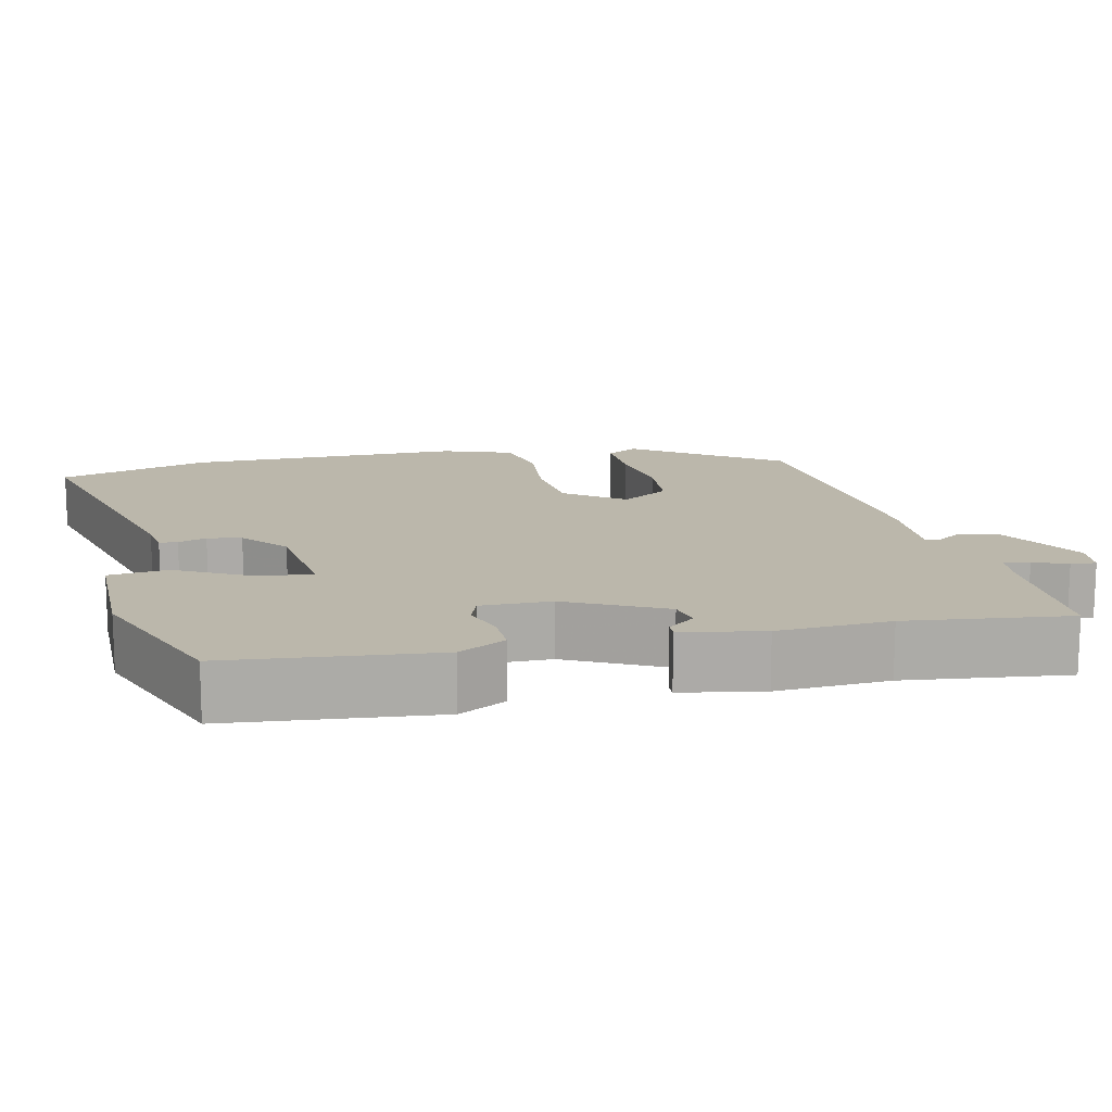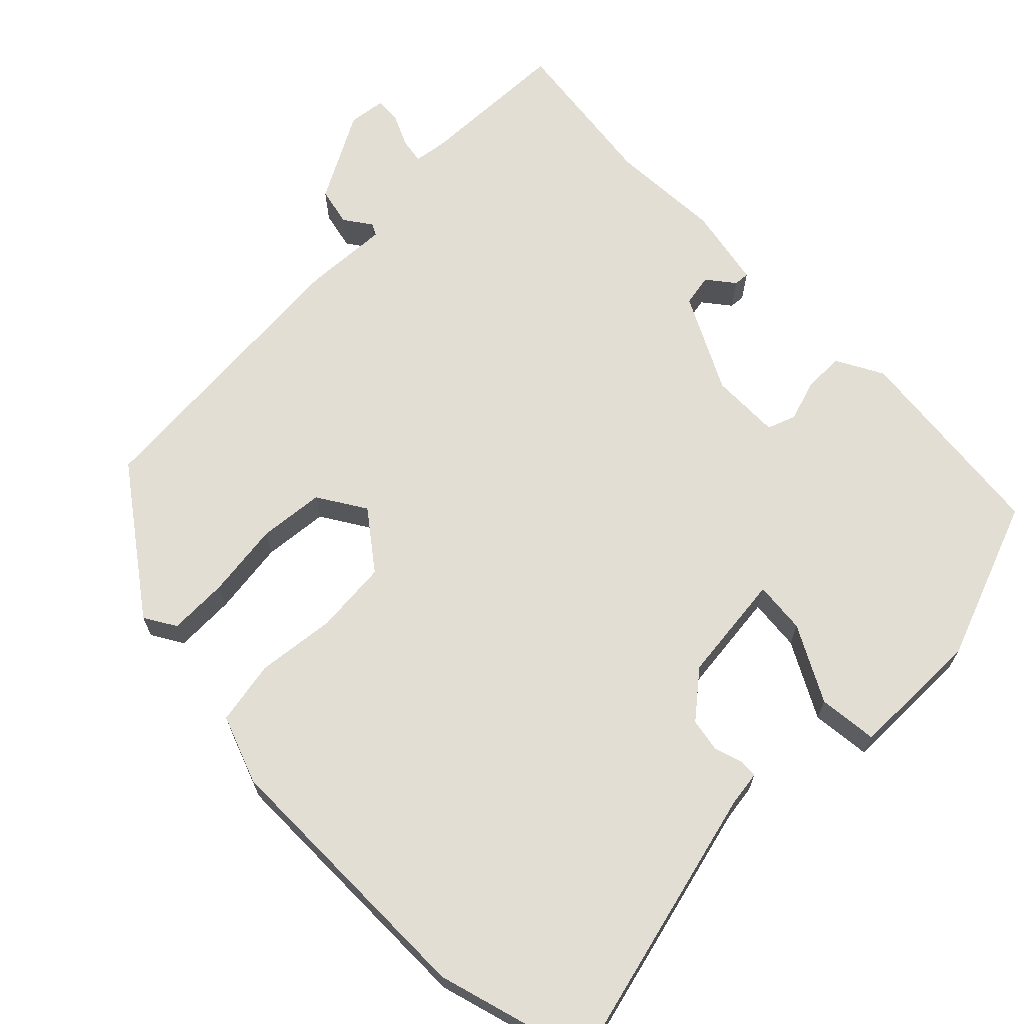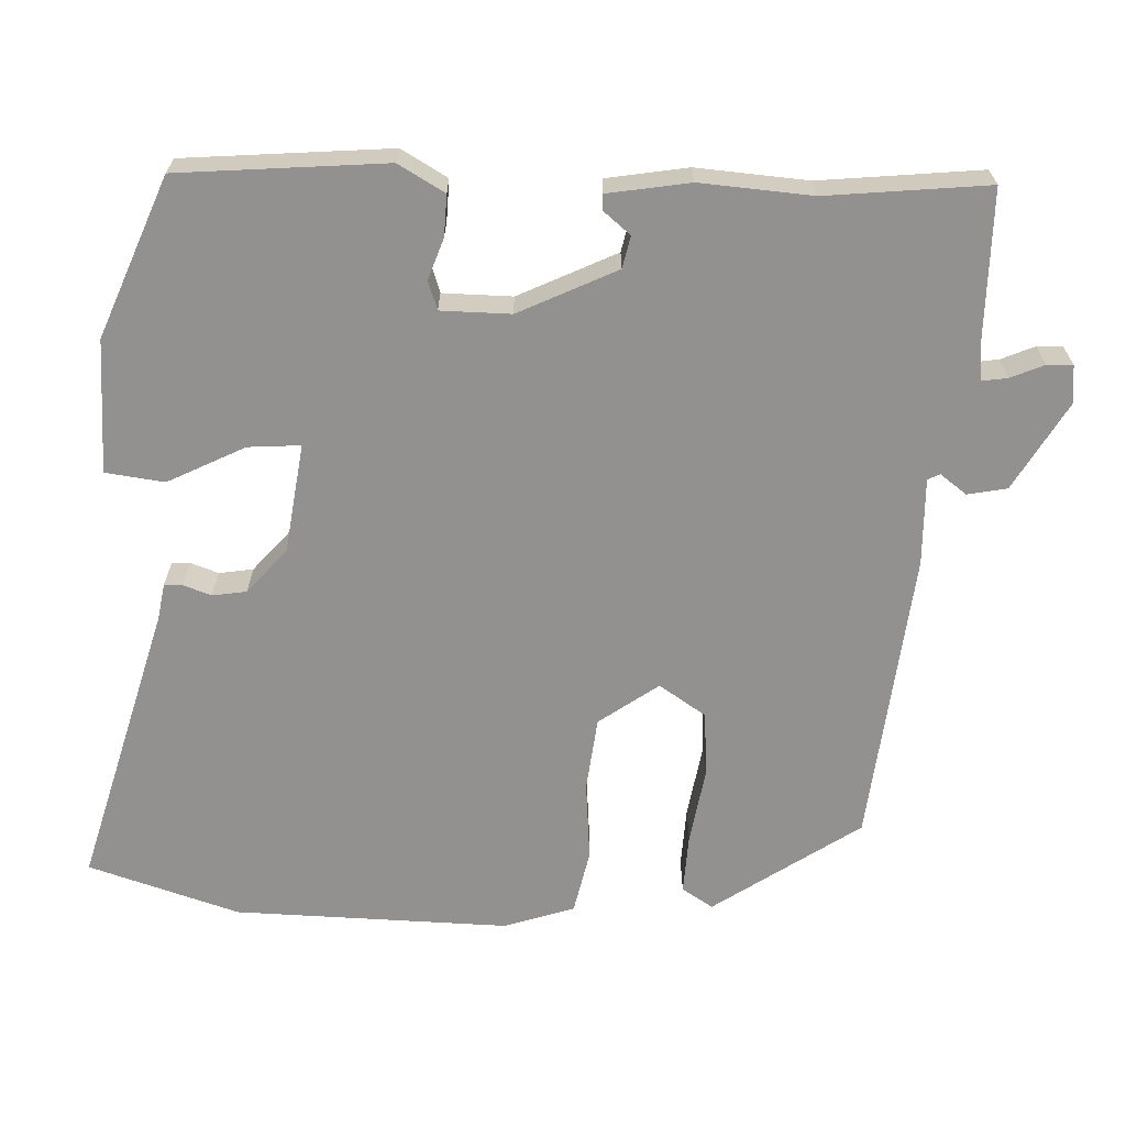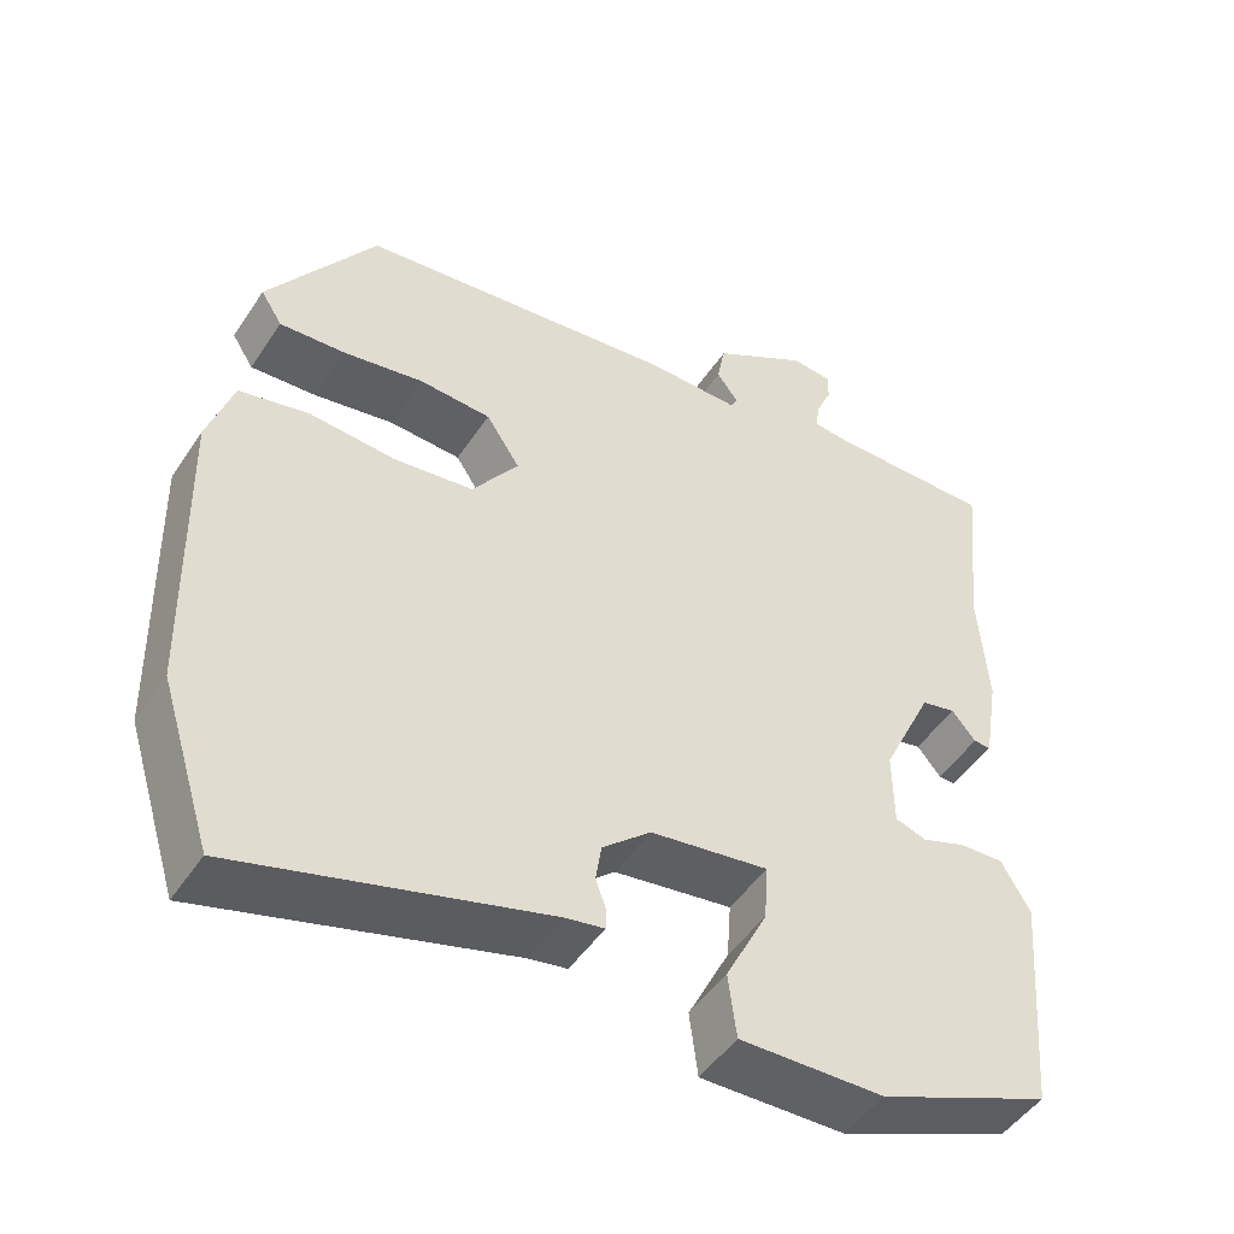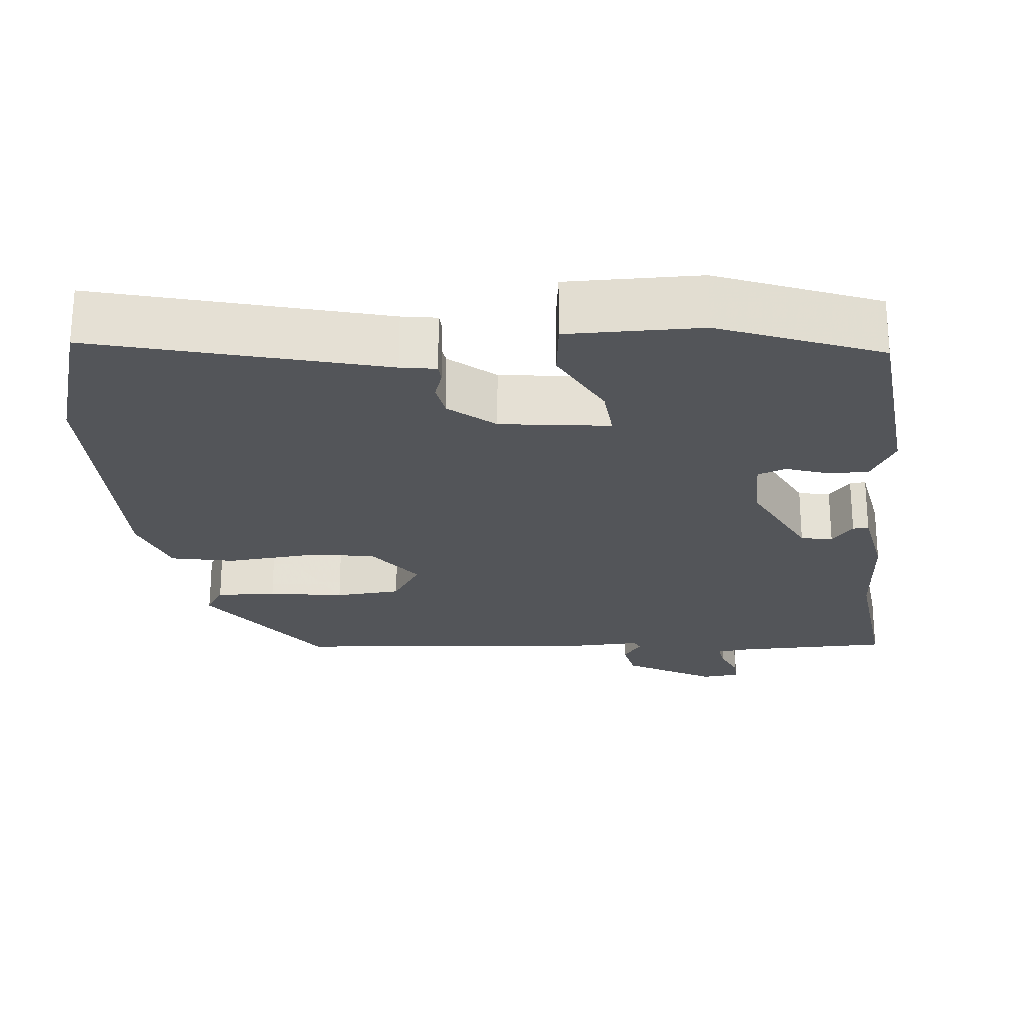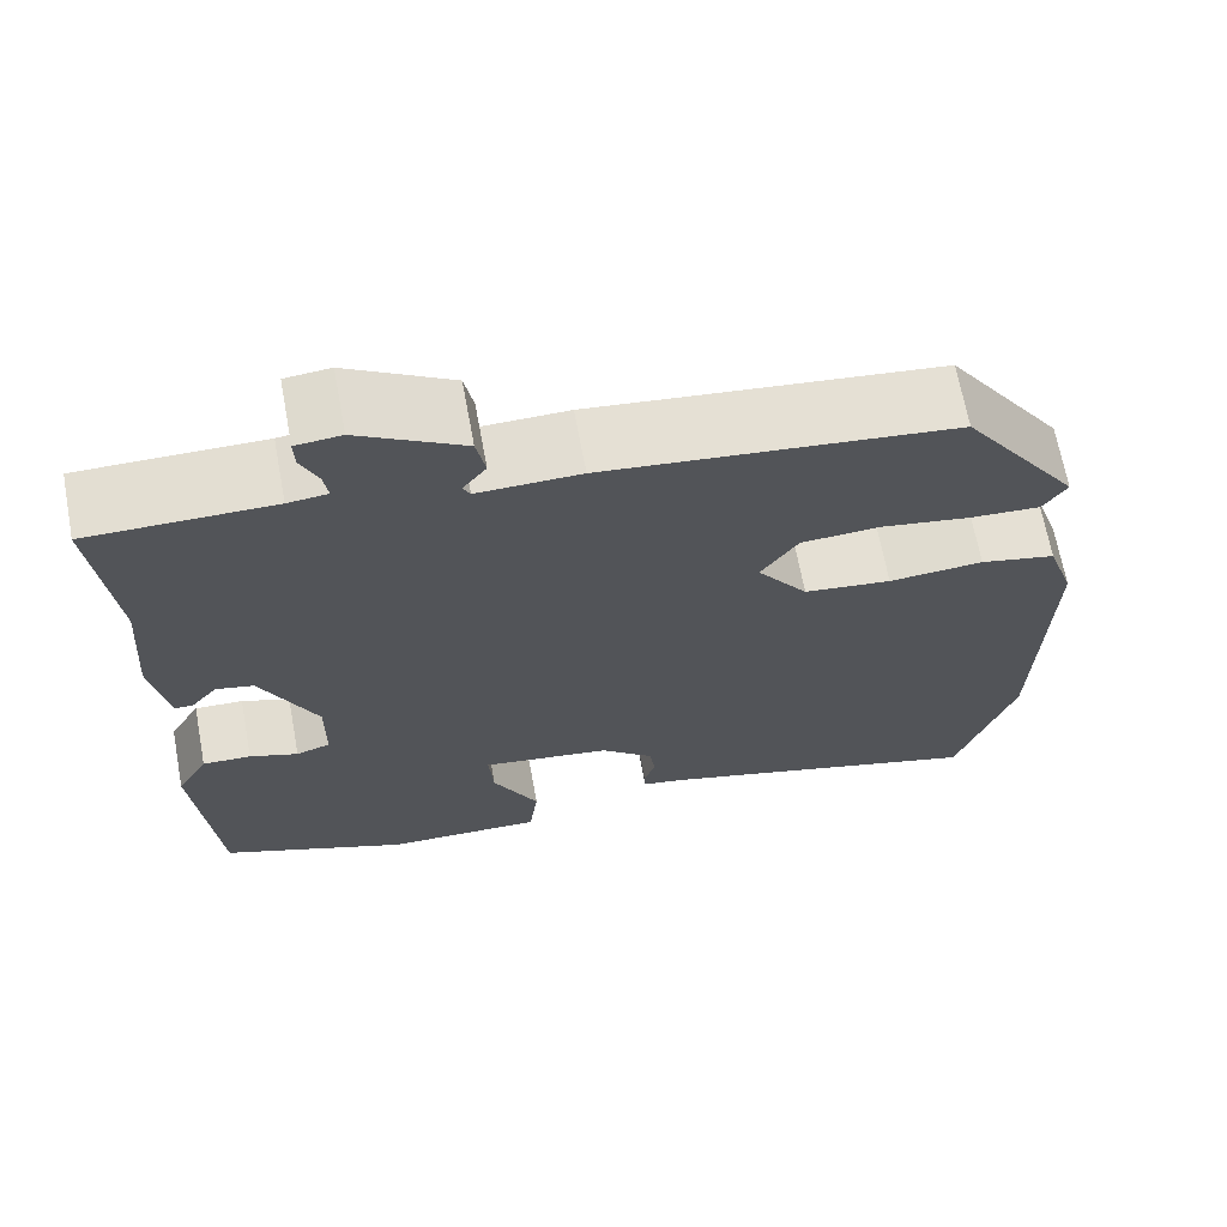
<metadata>
{"format":"obj","ext":"obj","renderer":"f3d","projection":"perspective","resolution":1024,"background":"white","views":[{"elev":14.2,"azim":-101.8,"up":"+Y"},{"elev":67.2,"azim":136.8,"up":"+Y"},{"elev":-66.1,"azim":-92.2,"up":"+Y"},{"elev":-48.1,"azim":148.0,"up":"+Z"},{"elev":-24.0,"azim":-173.9,"up":"+Y"},{"elev":67.5,"azim":-10.5,"up":"+Z"}]}
</metadata>
<code>
v 0.377 0.07 0.463
v 0.508 0.07 0.271
v 0.482 0.07 0.23
v 0.403 0.07 0.234
v 0.304 0.07 0.25
v 0.217 0.07 0.244
v 0.176 0.07 0.182
v 0.232 0.07 0.104
v 0.329 0.07 0.093
v 0.434 0.07 0.102
v 0.518 0.07 0.084
v 0.549 0.07 -0.008
v 0.541 0.07 -0.371
v 0.478 0.07 -0.57
v 0.104 0.07 -0.466
v 0.057 0.07 -0.458
v 0.056 0.07 -0.434
v 0.069 0.07 -0.397
v 0.062 0.07 -0.352
v 0.003 0.07 -0.301
v -0.141 0.07 -0.281
v -0.136 0.07 -0.35
v -0.085 0.07 -0.451
v -0.095 0.07 -0.529
v -0.271 0.07 -0.526
v -0.481 0.07 -0.441
v -0.504 0.07 -0.168
v -0.469 0.07 -0.107
v -0.415 0.07 -0.109
v -0.361 0.07 -0.128
v -0.323 0.07 -0.115
v -0.322 0.07 -0.023
v -0.384 0.07 0.106
v -0.426 0.07 0.115
v -0.455 0.07 0.08
v -0.476 0.07 0.079
v -0.494 0.07 0.187
v -0.483 0.07 0.335
v -0.505 0.07 0.548
v -0.302 0.07 0.549
v -0.258 0.07 0.554
v -0.263 0.07 0.588
v -0.282 0.07 0.632
v -0.283 0.07 0.666
v -0.233 0.07 0.671
v -0.117 0.07 0.604
v -0.107 0.07 0.552
v -0.133 0.07 0.517
v -0.125 0.07 0.501
v -0.011 0.07 0.504
v 0.377 0 0.463
v 0.508 0 0.271
v 0.482 0 0.23
v 0.403 0 0.234
v 0.304 0 0.25
v 0.217 0 0.244
v 0.176 0 0.182
v 0.232 0 0.104
v 0.329 0 0.093
v 0.434 0 0.102
v 0.518 0 0.084
v 0.549 0 -0.008
v 0.541 0 -0.371
v 0.478 0 -0.57
v 0.104 0 -0.466
v 0.057 0 -0.458
v 0.056 0 -0.434
v 0.069 0 -0.397
v 0.062 0 -0.352
v 0.003 0 -0.301
v -0.141 0 -0.281
v -0.136 0 -0.35
v -0.085 0 -0.451
v -0.095 0 -0.529
v -0.271 0 -0.526
v -0.481 0 -0.441
v -0.504 0 -0.168
v -0.469 0 -0.107
v -0.415 0 -0.109
v -0.361 0 -0.128
v -0.323 0 -0.115
v -0.322 0 -0.023
v -0.384 0 0.106
v -0.426 0 0.115
v -0.455 0 0.08
v -0.476 0 0.079
v -0.494 0 0.187
v -0.483 0 0.335
v -0.505 0 0.548
v -0.302 0 0.549
v -0.258 0 0.554
v -0.263 0 0.588
v -0.282 0 0.632
v -0.283 0 0.666
v -0.233 0 0.671
v -0.117 0 0.604
v -0.107 0 0.552
v -0.133 0 0.517
v -0.125 0 0.501
v -0.011 0 0.504
f 3 4 5
f 2 3 5
f 1 2 5
f 50 1 5
f 49 50 5
f 46 47 48
f 45 46 48
f 44 45 48
f 43 44 48
f 42 43 48
f 41 42 48 49
f 49 5 6
f 41 49 6
f 40 41 6
f 40 6 7
f 39 40 7
f 38 39 7
f 36 37 38
f 35 36 38
f 34 35 38
f 38 7 8
f 34 38 8
f 33 34 8
f 28 29 30
f 27 28 30
f 26 27 30
f 25 26 30
f 24 25 30
f 23 24 30
f 22 23 30
f 21 22 30 31
f 20 21 31 32
f 15 16 17 18
f 15 18 19
f 14 15 19
f 13 14 19
f 12 13 19
f 11 12 19
f 10 11 19
f 9 10 19
f 33 8 9
f 32 33 9
f 20 32 9
f 9 19 20
f 55 54 53
f 55 53 52
f 55 52 51
f 55 51 100
f 55 100 99
f 98 97 96
f 98 96 95
f 98 95 94
f 98 94 93
f 98 93 92
f 99 98 92 91
f 56 55 99
f 56 99 91
f 56 91 90
f 57 56 90
f 57 90 89
f 57 89 88
f 88 87 86
f 88 86 85
f 88 85 84
f 58 57 88
f 58 88 84
f 58 84 83
f 80 79 78
f 80 78 77
f 80 77 76
f 80 76 75
f 80 75 74
f 80 74 73
f 80 73 72
f 81 80 72 71
f 82 81 71 70
f 68 67 66 65
f 69 68 65
f 69 65 64
f 69 64 63
f 69 63 62
f 69 62 61
f 69 61 60
f 69 60 59
f 59 58 83
f 59 83 82
f 59 82 70
f 70 69 59
f 1 51 52 2
f 2 52 53 3
f 3 53 54 4
f 4 54 55 5
f 5 55 56 6
f 6 56 57 7
f 7 57 58 8
f 8 58 59 9
f 9 59 60 10
f 10 60 61 11
f 11 61 62 12
f 12 62 63 13
f 13 63 64 14
f 14 64 65 15
f 15 65 66 16
f 16 66 67 17
f 17 67 68 18
f 18 68 69 19
f 19 69 70 20
f 20 70 71 21
f 21 71 72 22
f 22 72 73 23
f 23 73 74 24
f 24 74 75 25
f 25 75 76 26
f 26 76 77 27
f 27 77 78 28
f 28 78 79 29
f 29 79 80 30
f 30 80 81 31
f 31 81 82 32
f 32 82 83 33
f 33 83 84 34
f 34 84 85 35
f 35 85 86 36
f 36 86 87 37
f 37 87 88 38
f 38 88 89 39
f 39 89 90 40
f 40 90 91 41
f 41 91 92 42
f 42 92 93 43
f 43 93 94 44
f 44 94 95 45
f 45 95 96 46
f 46 96 97 47
f 47 97 98 48
f 48 98 99 49
f 49 99 100 50
f 50 100 51 1

</code>
